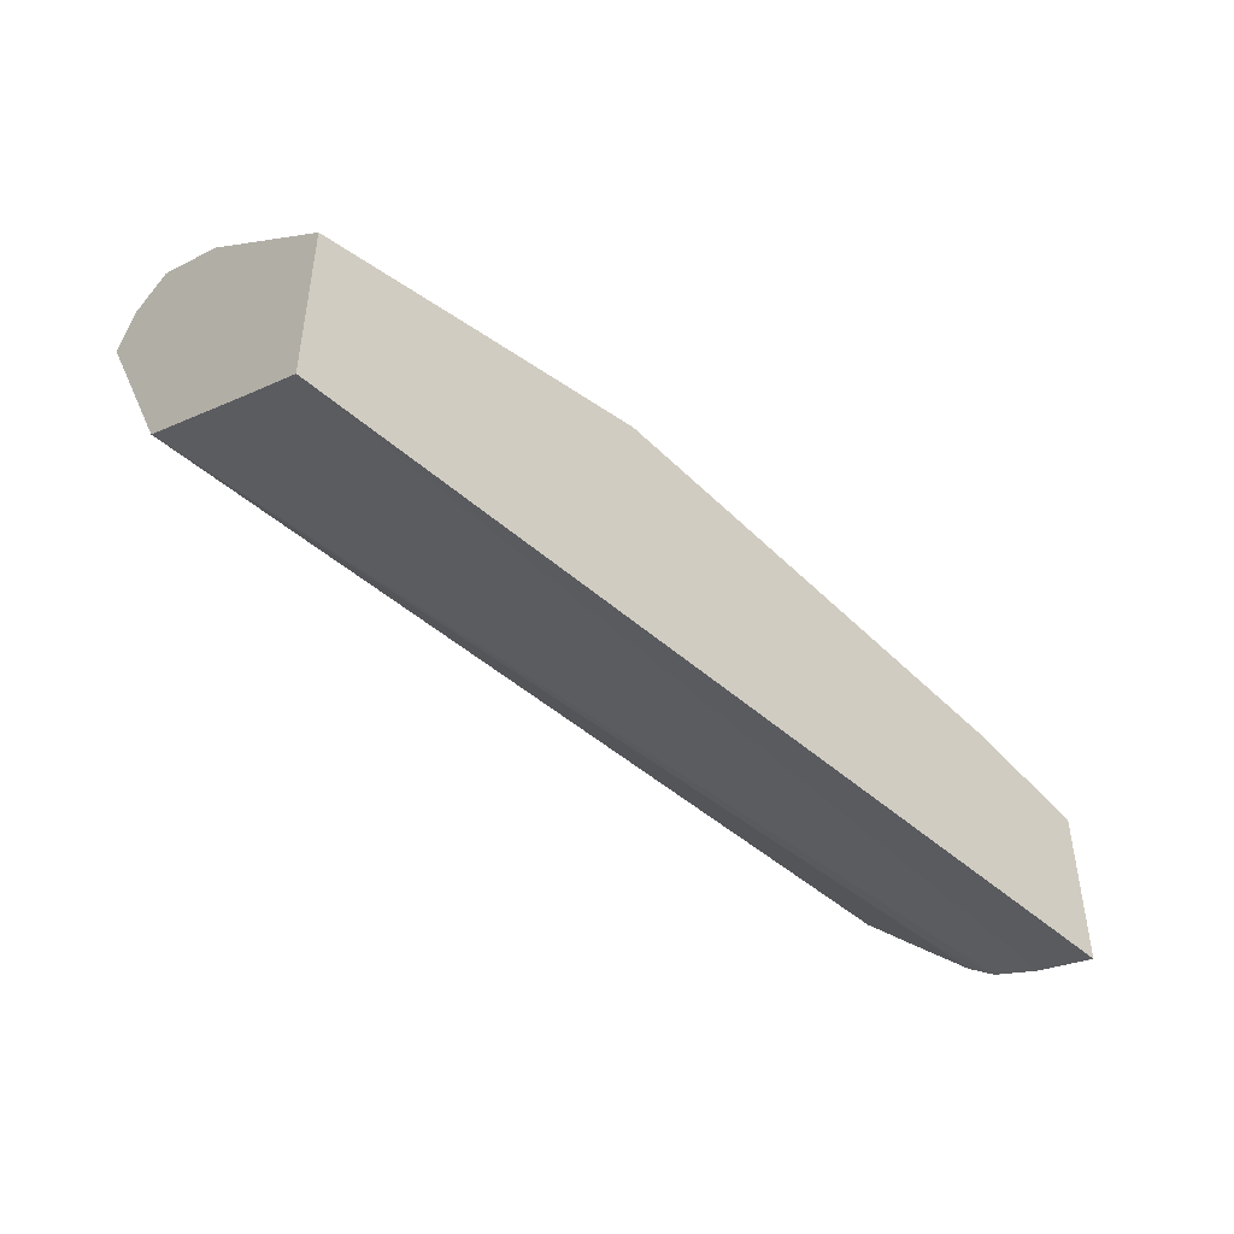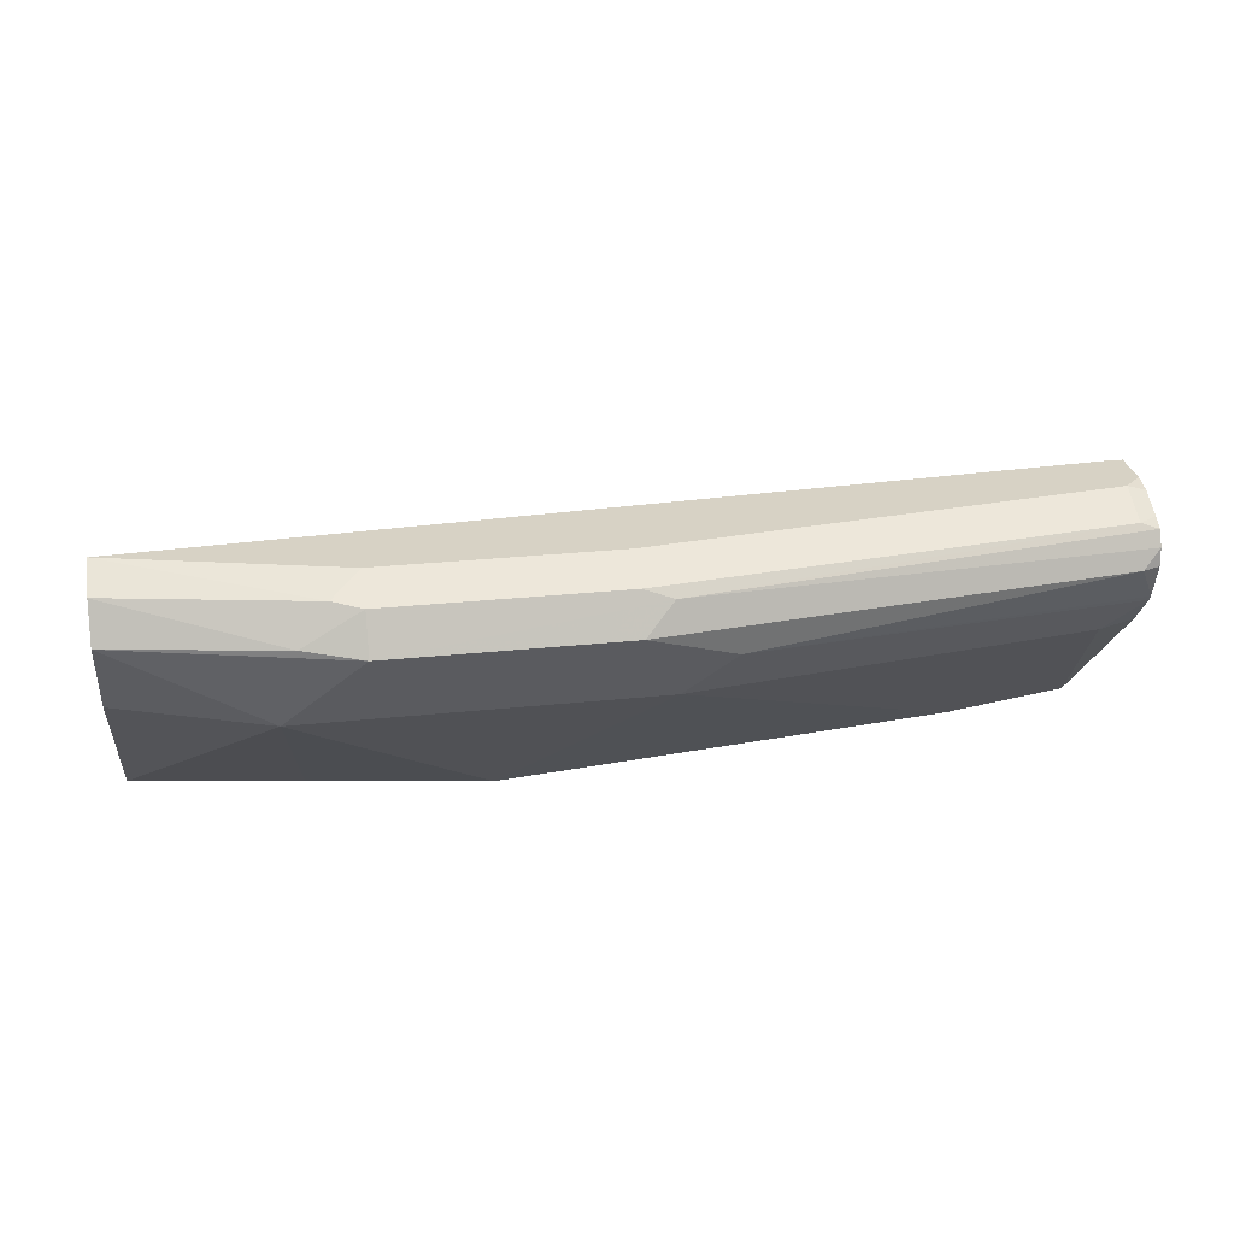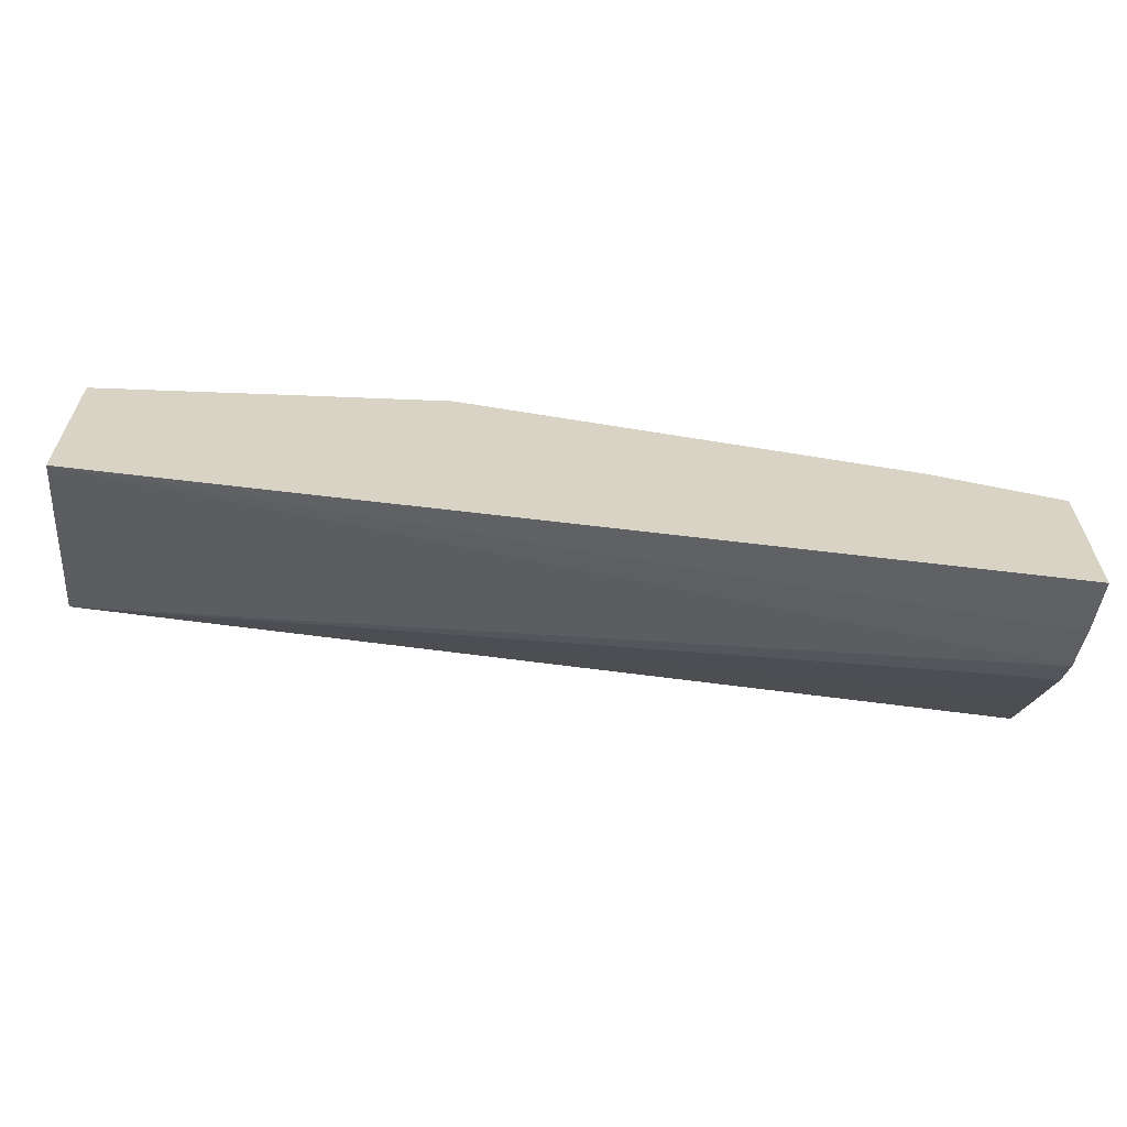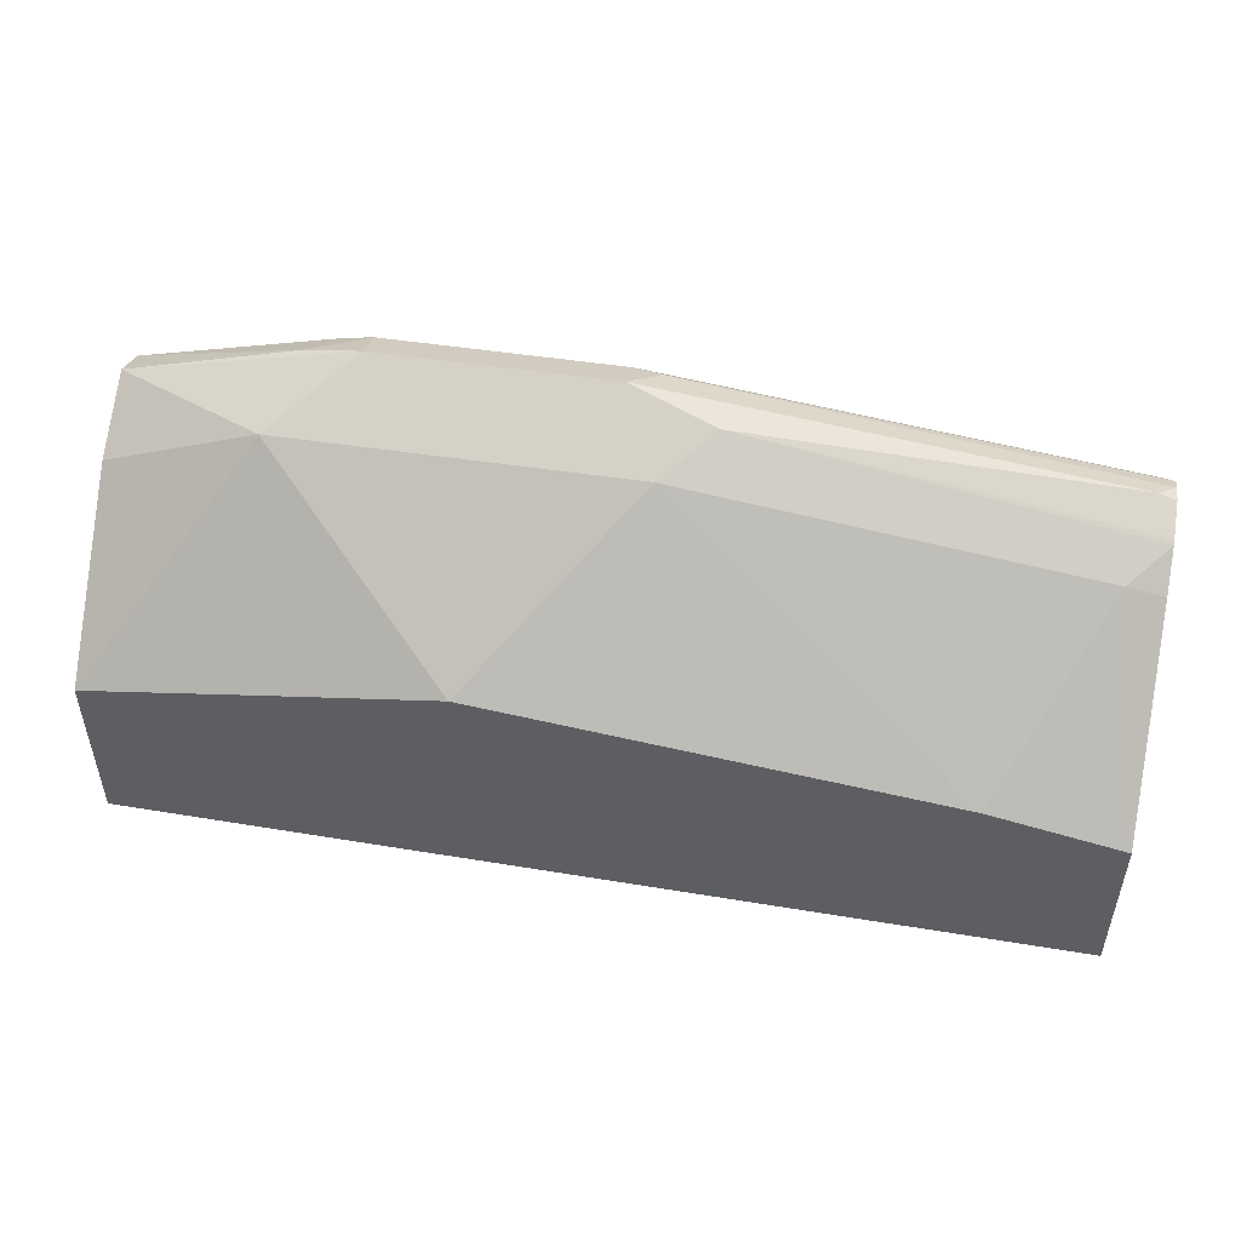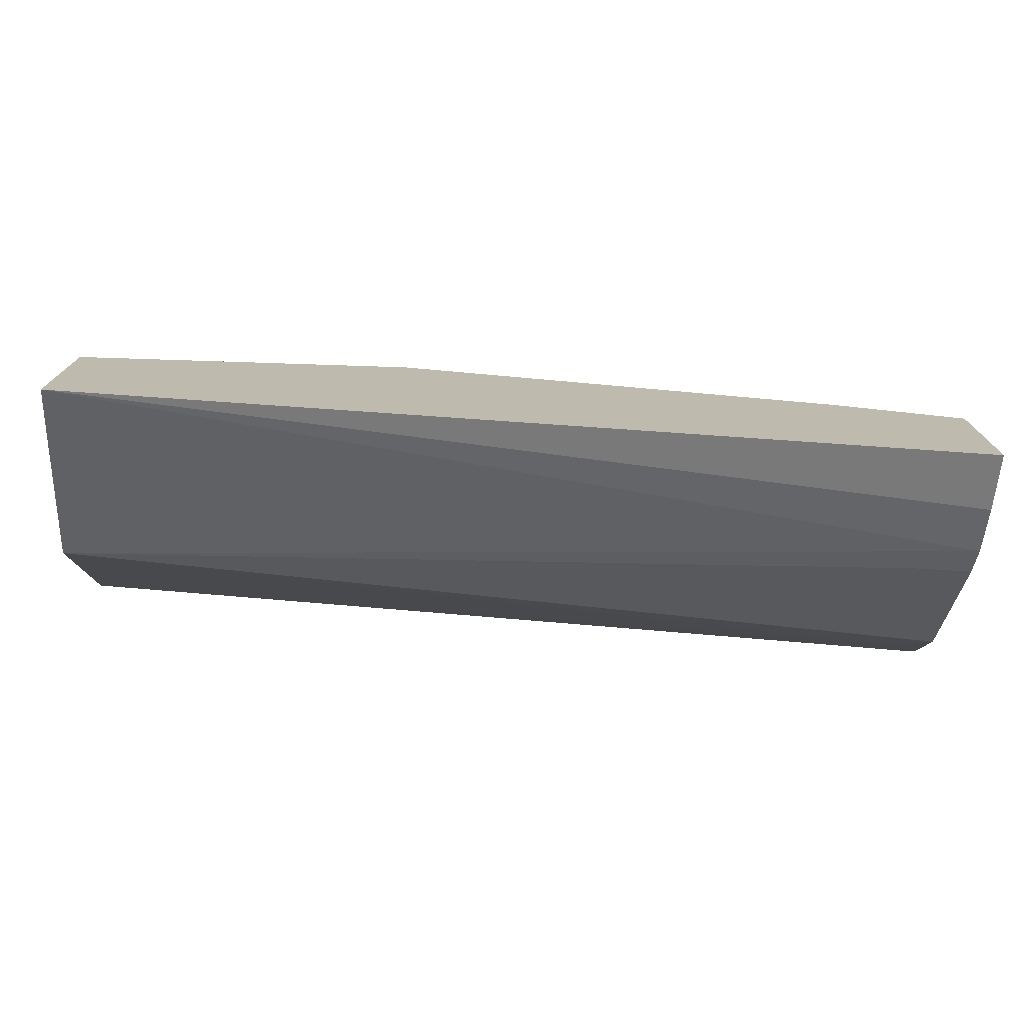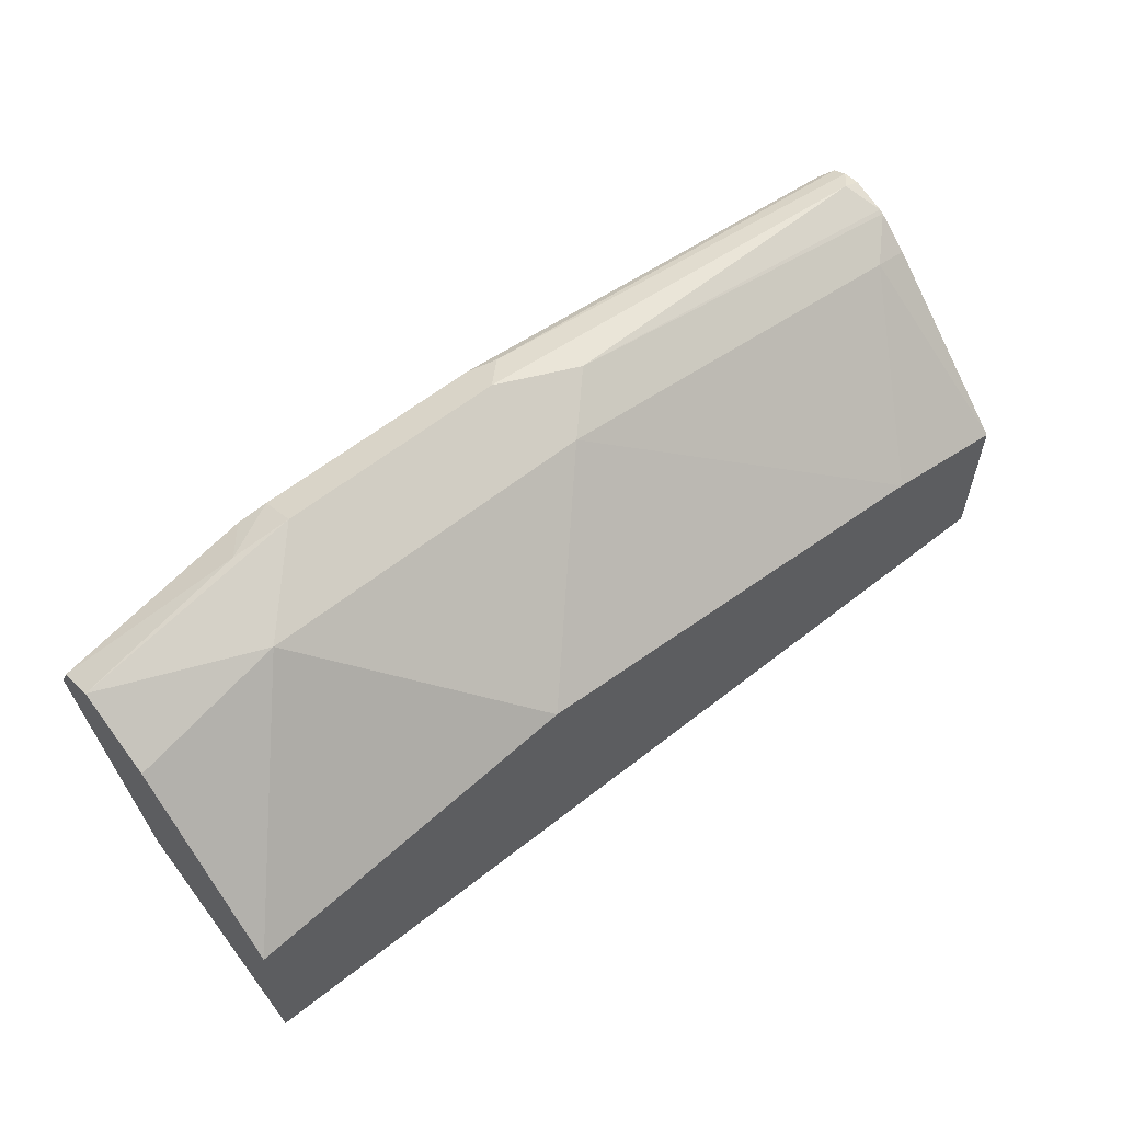
<metadata>
{"format":"obj","ext":"obj","renderer":"f3d","projection":"perspective","resolution":1024,"background":"white","views":[{"elev":-45.3,"azim":-44.9,"up":"+Z"},{"elev":27.3,"azim":-9.3,"up":"+Y"},{"elev":-62.3,"azim":-6.4,"up":"+Z"},{"elev":50.0,"azim":9.5,"up":"+Z"},{"elev":-74.8,"azim":-3.7,"up":"+Z"},{"elev":58.6,"azim":-39.6,"up":"+Z"}]}
</metadata>
<code>
v 0.1647 0.1113 0.6173
v 0.1647 0.1279 0.6224
v 0.1647 0.1113 0.6631
v -0.09484 0.1113 0.6234
v 0.1647 0.1414 0.6281
v 0.1647 0.1552 0.7059
v 0.1545 0.1545 0.7087
v 0.1282 0.1113 0.6711
v -0.09484 0.1113 0.6713
v -0.09484 0.129 0.632
v 0.1492 0.1492 0.6341
v 0.1647 0.1492 0.6341
v -0.09484 0.1332 0.6341
v -0.09484 0.1609 0.648
v -0.09484 0.1652 0.6501
v 0.1647 0.1647 0.7138
v 0.05594 0.1679 0.7314
v 0.04263 0.1545 0.7247
v 0.0003201 0.1113 0.6871
v -0.09484 0.1545 0.7087
v -0.04857 0.1113 0.6791
v -0.05327 0.1545 0.7247
v 0.1647 0.1652 0.6501
v -0.09484 0.1673 0.6544
v 0.1545 0.1865 0.6767
v 0.1647 0.1814 0.6665
v 0.1647 0.1811 0.6662
v 0.1647 0.1661 0.7145
v 0.1598 0.1758 0.7194
v 0.03198 0.1758 0.7354
v -0.03195 0.1758 0.7354
v -0.09484 0.1758 0.7194
v -0.05594 0.1679 0.7274
v -0.09484 0.1918 0.7034
v 0.1598 0.1918 0.6874
v 0.1647 0.1865 0.6767
v 0.1647 0.1758 0.7175
v 0.1647 0.1807 0.7169
v 0.03996 0.1838 0.7314
v -0.03195 0.1865 0.73
v -0.04793 0.1778 0.7314
v -0.09484 0.1766 0.719
v -0.09484 0.1865 0.714
v -0.03995 0.1878 0.7274
v -0.03195 0.1918 0.7194
v 0.1647 0.1918 0.6874
v 0.1647 0.1849 0.7149
v 0.1598 0.1865 0.714
v 0.03198 0.1865 0.73
v 0.03198 0.1918 0.7194
v 0.1647 0.1918 0.6985
v 0.1647 0.1869 0.7114
v 0.1647 0.1906 0.704
v 0.1598 0.1918 0.7034
f 24 34 25
f 25 35 46
f 25 46 36
f 25 36 26
f 29 39 30
f 28 37 29
f 29 38 39
f 30 39 31
f 22 33 32
f 25 34 35
f 29 37 38
f 17 30 31
f 20 22 32
f 19 22 21
f 18 22 19
f 17 22 18
f 17 31 22
f 17 29 30
f 17 28 29
f 16 28 17
f 31 39 40
f 15 27 23
f 22 31 33
f 31 40 41
f 44 50 45
f 31 32 33
f 15 26 27
f 51 54 53
f 48 50 49
f 48 54 50
f 48 53 54
f 48 52 53
f 47 52 48
f 44 49 50
f 41 43 42
f 41 44 43
f 40 49 44
f 39 49 40
f 39 48 49
f 39 47 48
f 38 47 39
f 34 46 35
f 34 51 46
f 34 54 51
f 34 50 54
f 34 45 50
f 34 44 45
f 34 43 44
f 32 41 42
f 31 41 32
f 15 25 26
f 40 44 41
f 11 23 12
f 1 4 2
f 1 9 4
f 1 21 9
f 1 19 21
f 1 8 19
f 1 3 8
f 1 6 3
f 1 16 6
f 1 28 16
f 1 37 28
f 1 38 37
f 1 47 38
f 1 52 47
f 1 53 52
f 1 51 53
f 1 46 51
f 1 26 36
f 1 27 26
f 1 23 27
f 1 12 23
f 1 5 12
f 1 2 5
f 15 24 25
f 2 4 5
f 3 6 7
f 1 36 46
f 4 9 20
f 11 15 23
f 3 7 8
f 9 22 20
f 9 21 22
f 8 18 19
f 7 17 18
f 7 16 17
f 6 16 7
f 5 15 11
f 5 14 15
f 5 13 14
f 7 18 8
f 5 11 12
f 5 10 13
f 4 42 43
f 4 34 24
f 4 20 32
f 4 24 15
f 4 43 34
f 4 14 13
f 4 13 10
f 4 10 5
f 4 15 14
f 4 32 42

</code>
